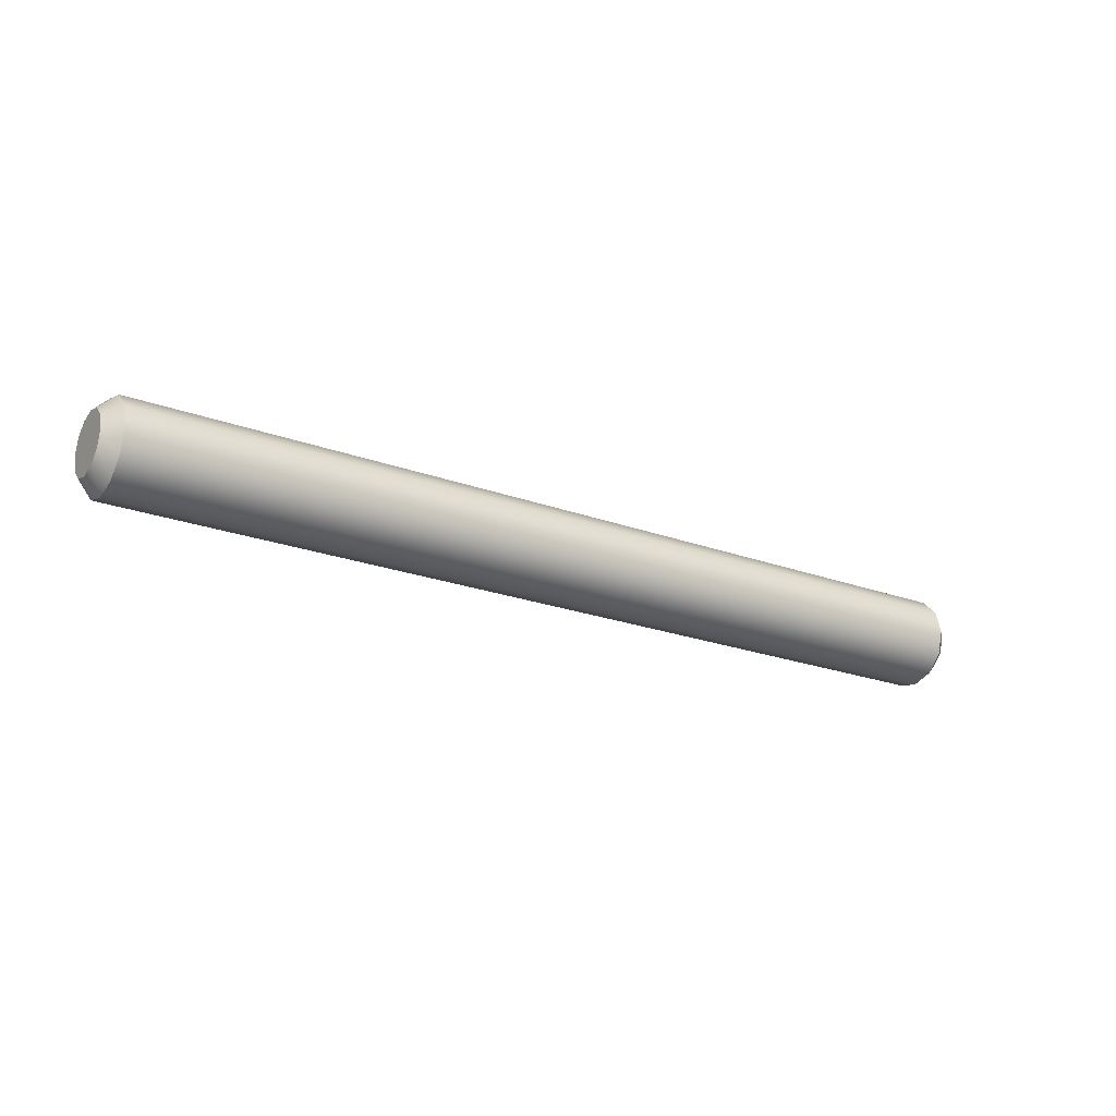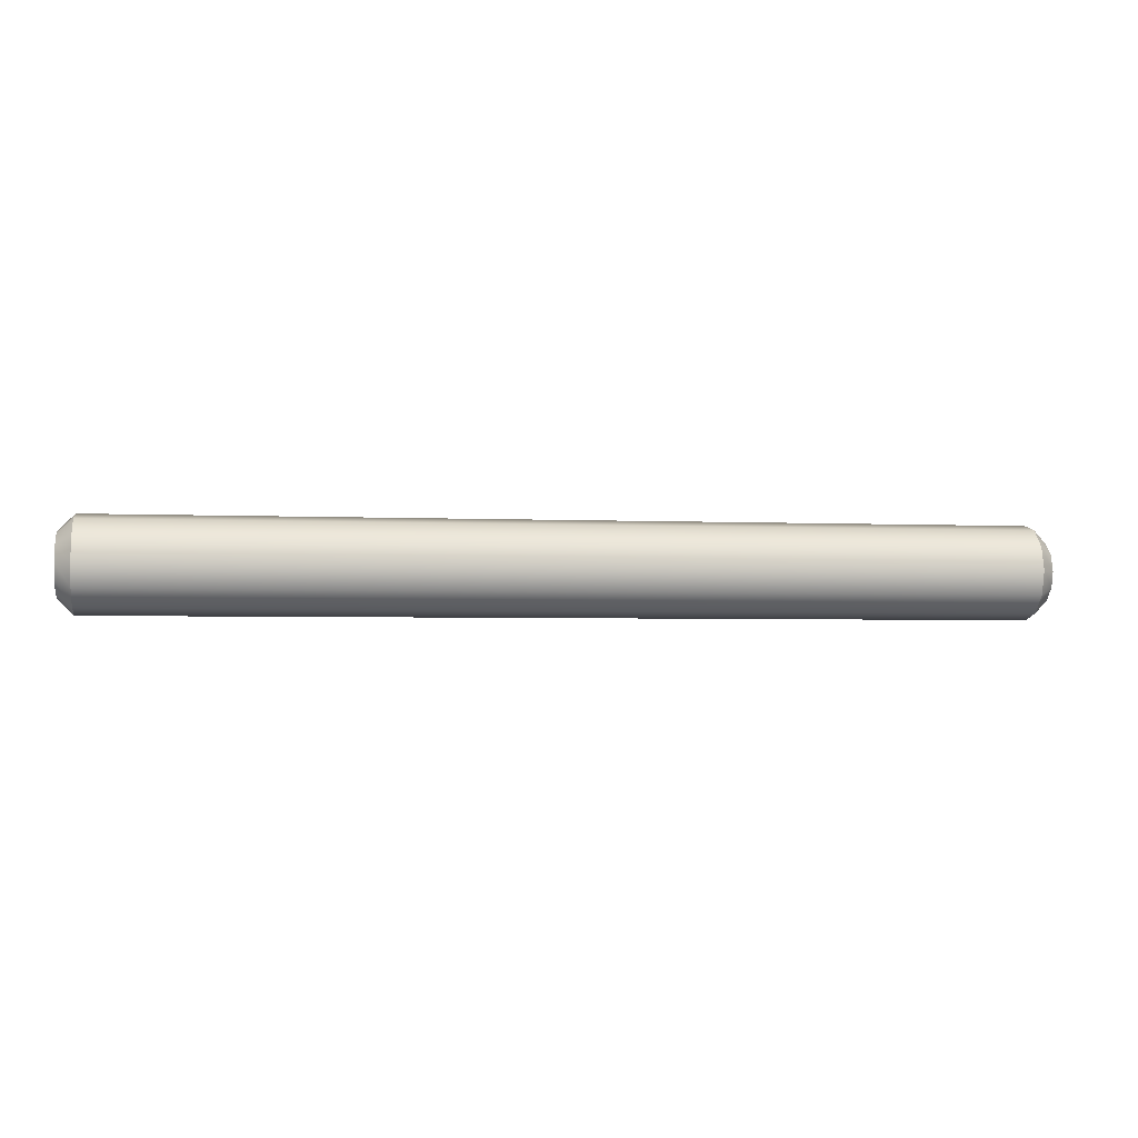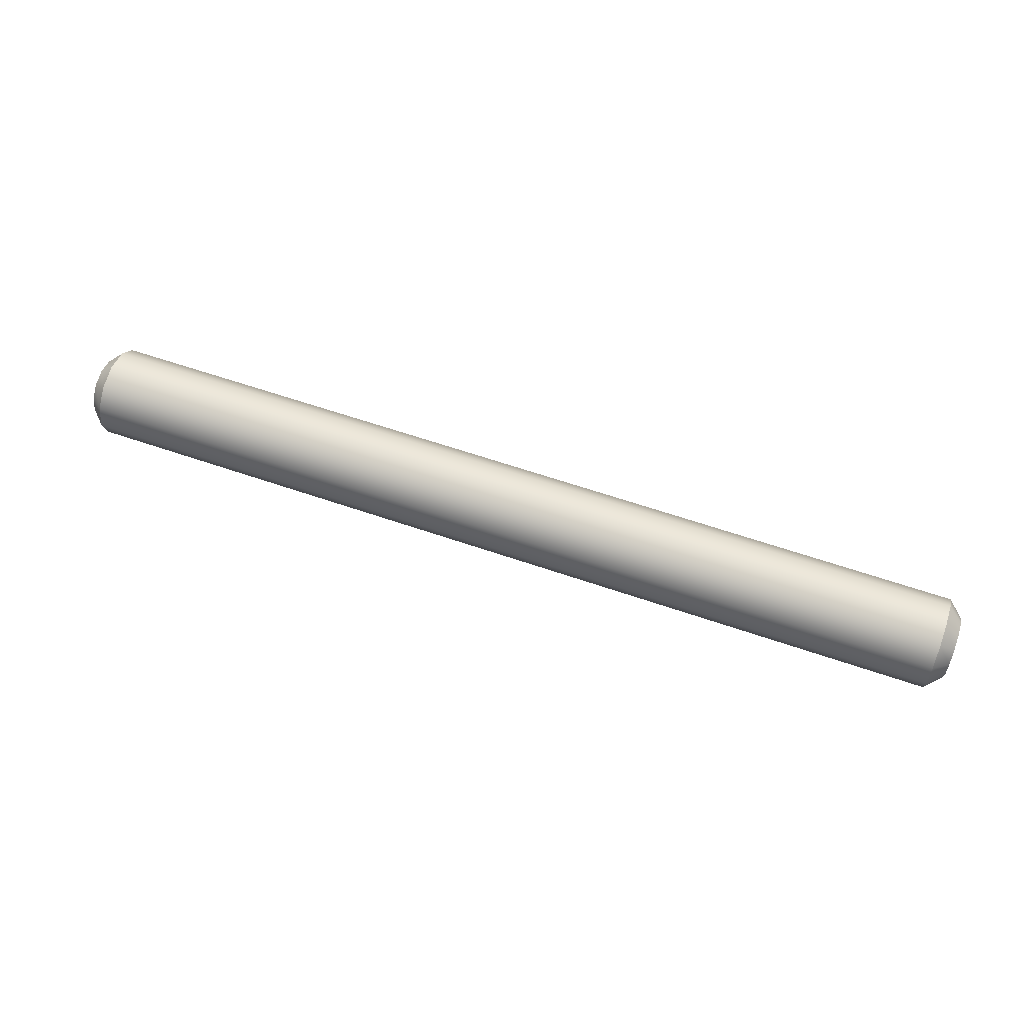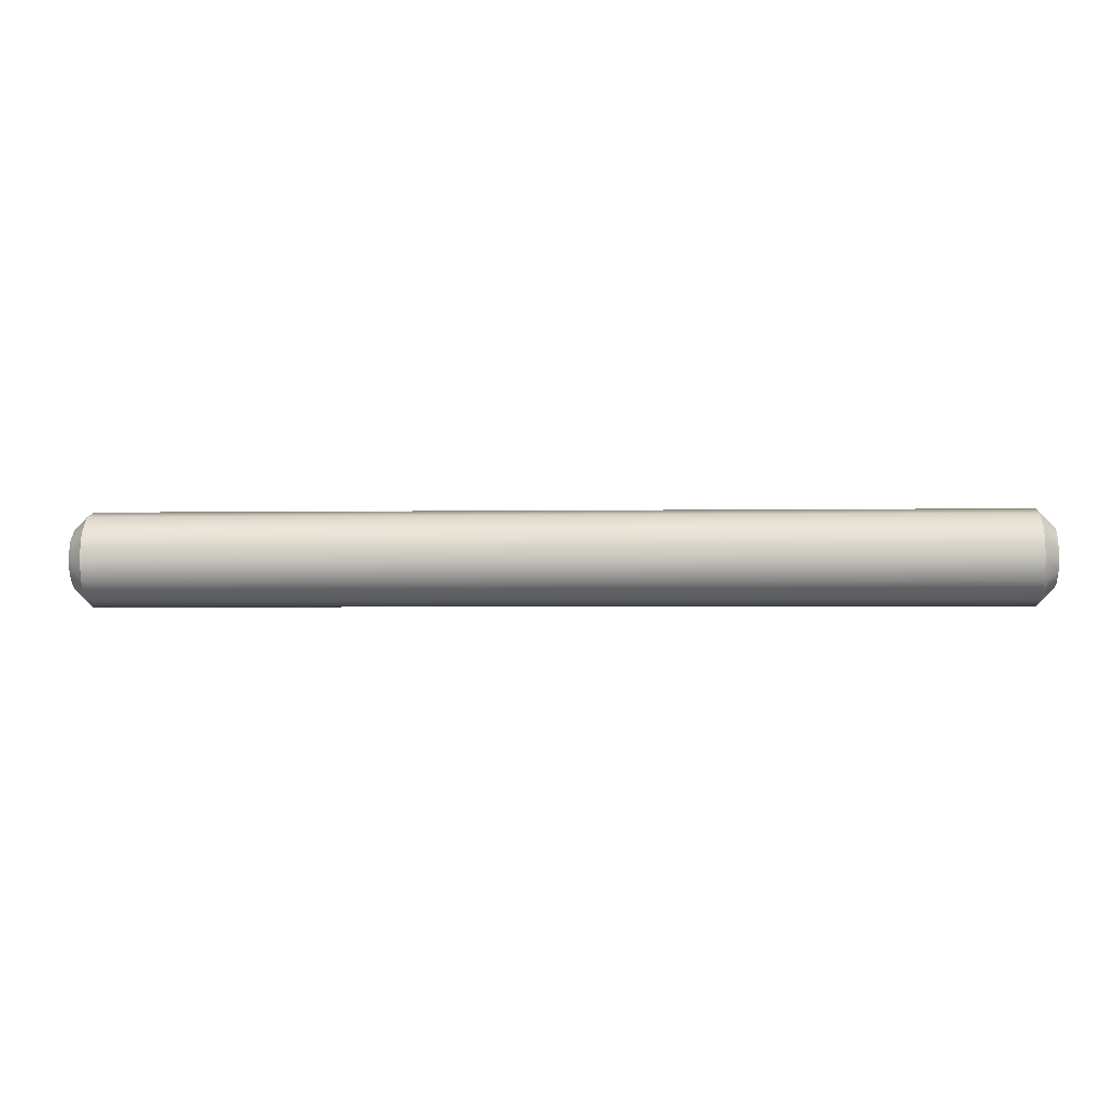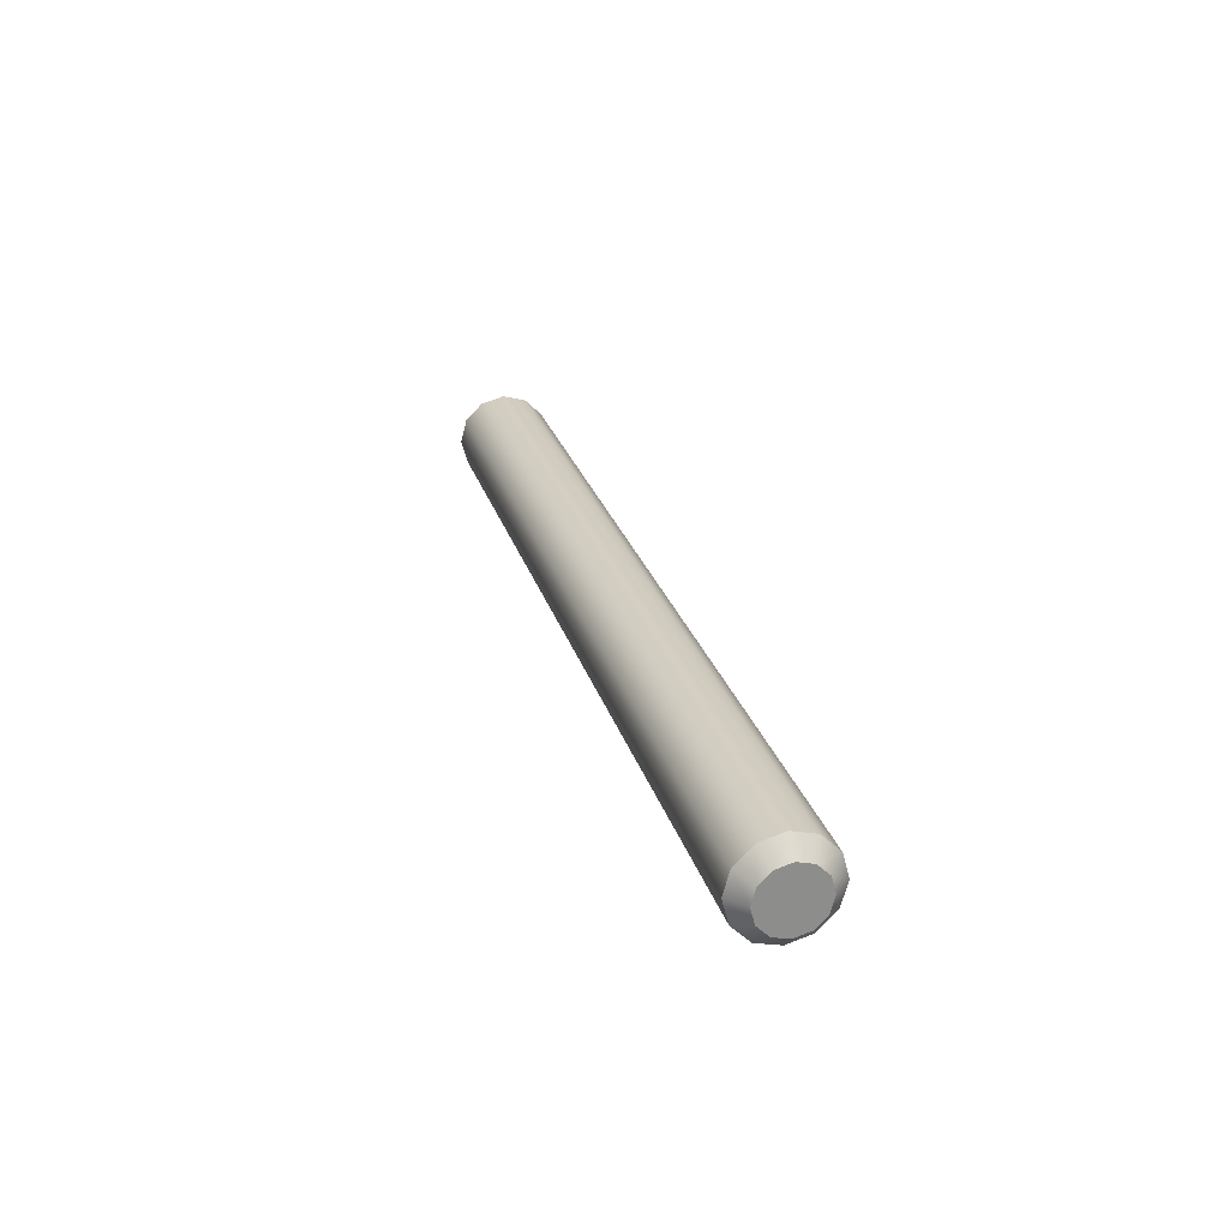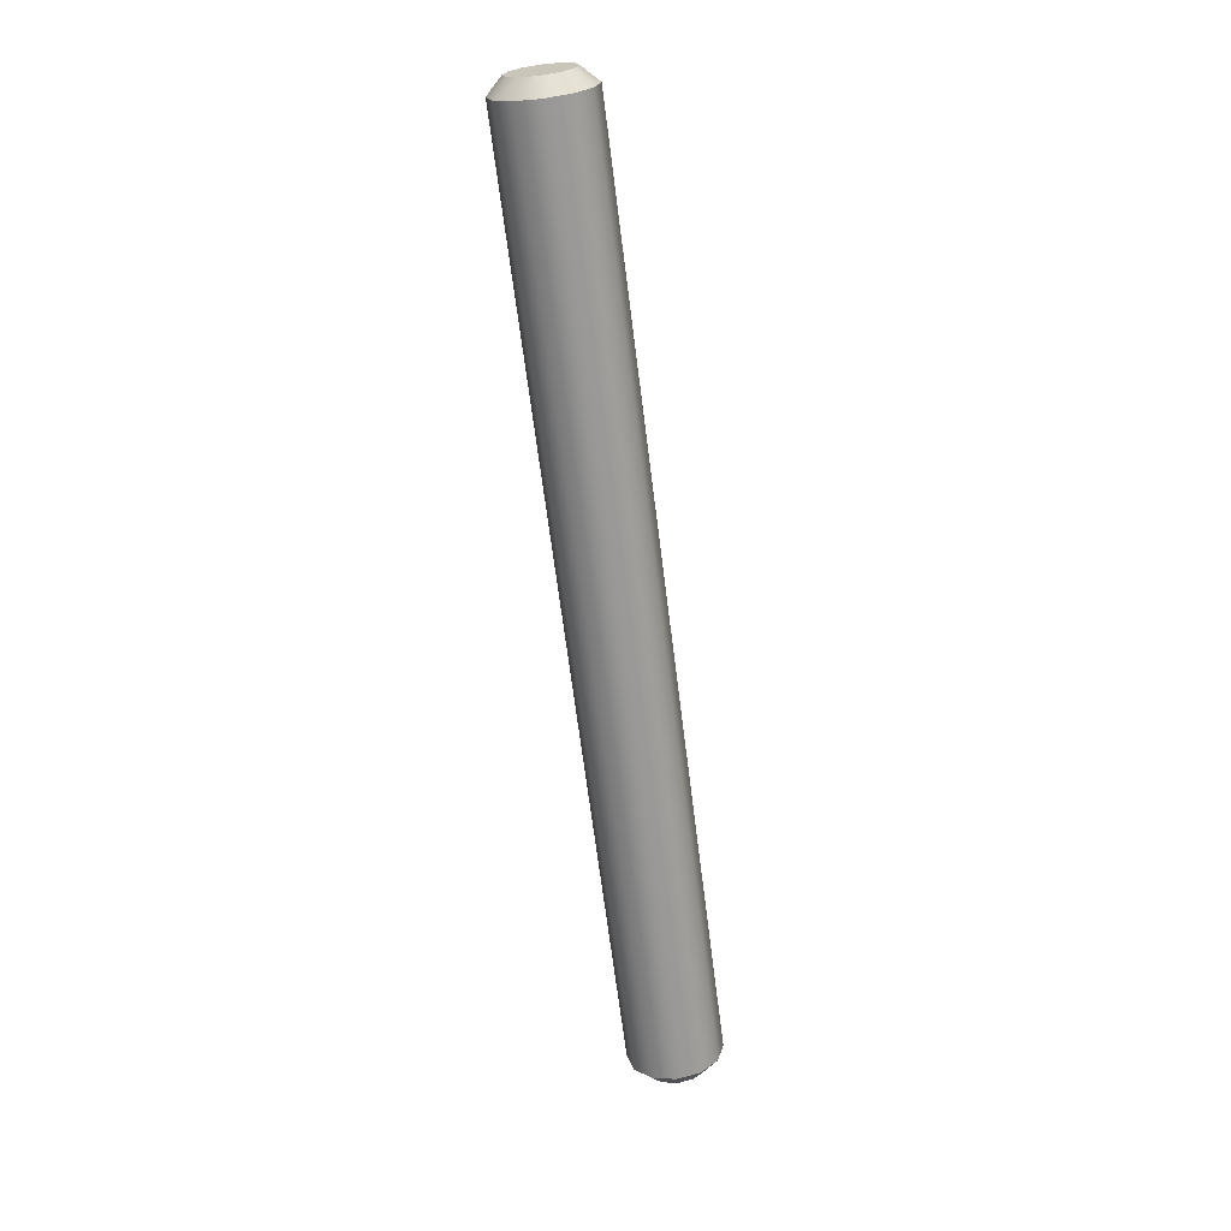
<metadata>
{"format":"obj","ext":"obj","renderer":"f3d","projection":"perspective","resolution":1024,"background":"white","views":[{"elev":-22.4,"azim":147.4,"up":"+Z"},{"elev":-3.2,"azim":-9.2,"up":"+Y"},{"elev":60.8,"azim":-160.5,"up":"+Z"},{"elev":-3.0,"azim":-176.8,"up":"+Z"},{"elev":25.4,"azim":75.0,"up":"+Y"},{"elev":-67.4,"azim":97.2,"up":"+Y"}]}
</metadata>
<code>
g Solid1
v 0 0.02015 0
v 0 0.01745 0.01008
v 0 0.01008 0.01745
v 0 -0 0.02015
v 0 -0.01008 0.01745
v 0 -0.01745 0.01008
v 0 -0.02015 0
v 0 -0.01745 -0.01008
v 0 -0.01008 -0.01745
v 0 -0 -0.02015
v 0 0.01008 -0.01745
v 0 0.01745 -0.01008
v 0.01 0.03015 -0
v 0.01 0.02611 -0.01507
v 0.01 0.01507 -0.02611
v 0.01 -0 -0.03015
v 0.01 -0.01507 -0.02611
v 0.01 -0.02611 -0.01507
v 0.01 -0.03015 0
v 0.01 -0.02611 0.01507
v 0.01 -0.01507 0.02611
v 0.01 -0 0.03015
v 0.01 0.01507 0.02611
v 0.01 0.02611 0.01507
v 0.6 0.03015 0
v 0.6 0.02611 -0.01507
v 0.6 0.01507 -0.02611
v 0.6 -0 -0.03015
v 0.6 -0.01507 -0.02611
v 0.6 -0.02611 -0.01507
v 0.6 -0.03015 0
v 0.6 -0.02611 0.01507
v 0.6 -0.01507 0.02611
v 0.6 -0 0.03015
v 0.6 0.01507 0.02611
v 0.6 0.02611 0.01507
v 0.305 -0.03015 -0
v 0.305 0.02611 -0.01507
v 0.305 0.03015 0
v 0.305 0.01507 -0.02611
v 0.305 -0 -0.03015
v 0.305 -0.01507 -0.02611
v 0.305 -0.02611 -0.01507
v 0.305 -0.02611 0.01507
v 0.305 -0.01507 0.02611
v 0.305 -0 0.03015
v 0.305 0.01507 0.02611
v 0.305 0.02611 0.01507
v 0.61 0.02015 -0
v 0.61 0.01745 -0.01008
v 0.61 0.01008 -0.01745
v 0.61 -0 -0.02015
v 0.61 -0.01008 -0.01745
v 0.61 -0.01745 -0.01008
v 0.61 -0.02015 0
v 0.61 -0.01745 0.01008
v 0.61 -0.01008 0.01745
v 0.61 -0 0.02015
v 0.61 0.01008 0.01745
v 0.61 0.01745 0.01008
f 2 24 1
f 1 24 13
f 1 13 12
f 12 13 14
f 12 14 11
f 11 14 15
f 11 15 10
f 10 15 16
f 10 16 9
f 9 16 17
f 9 17 8
f 8 17 18
f 8 18 7
f 7 18 19
f 7 19 6
f 6 19 20
f 6 20 5
f 5 20 21
f 5 21 4
f 4 21 22
f 4 22 3
f 3 22 23
f 3 23 2
f 2 23 24
f 26 38 25
f 25 38 39
f 25 39 36
f 36 39 48
f 36 48 35
f 35 48 47
f 35 47 34
f 34 47 46
f 34 46 33
f 33 46 45
f 33 45 32
f 32 45 44
f 32 44 31
f 31 44 37
f 31 37 30
f 30 37 43
f 30 43 29
f 29 43 42
f 29 42 28
f 28 42 41
f 28 41 27
f 27 41 40
f 27 40 26
f 26 40 38
f 24 48 13
f 13 48 39
f 13 39 14
f 14 39 38
f 14 38 15
f 15 38 40
f 15 40 16
f 16 40 41
f 16 41 17
f 17 41 42
f 17 42 18
f 18 42 43
f 18 43 19
f 19 43 37
f 19 37 20
f 20 37 44
f 20 44 21
f 21 44 45
f 21 45 22
f 22 45 46
f 22 46 23
f 23 46 47
f 23 47 24
f 24 47 48
f 1 12 2
f 2 12 3
f 3 12 11
f 3 11 4
f 4 11 10
f 4 10 5
f 5 10 9
f 5 9 6
f 6 9 8
f 6 8 7
f 36 60 25
f 25 60 49
f 25 49 26
f 26 49 50
f 26 50 27
f 27 50 51
f 27 51 28
f 28 51 52
f 28 52 29
f 29 52 53
f 29 53 30
f 30 53 54
f 30 54 31
f 31 54 55
f 31 55 32
f 32 55 56
f 32 56 33
f 33 56 57
f 33 57 34
f 34 57 58
f 34 58 35
f 35 58 59
f 35 59 36
f 36 59 60
f 49 60 50
f 50 60 51
f 51 60 59
f 51 59 52
f 52 59 58
f 52 58 53
f 53 58 57
f 53 57 54
f 54 57 56
f 54 56 55

</code>
